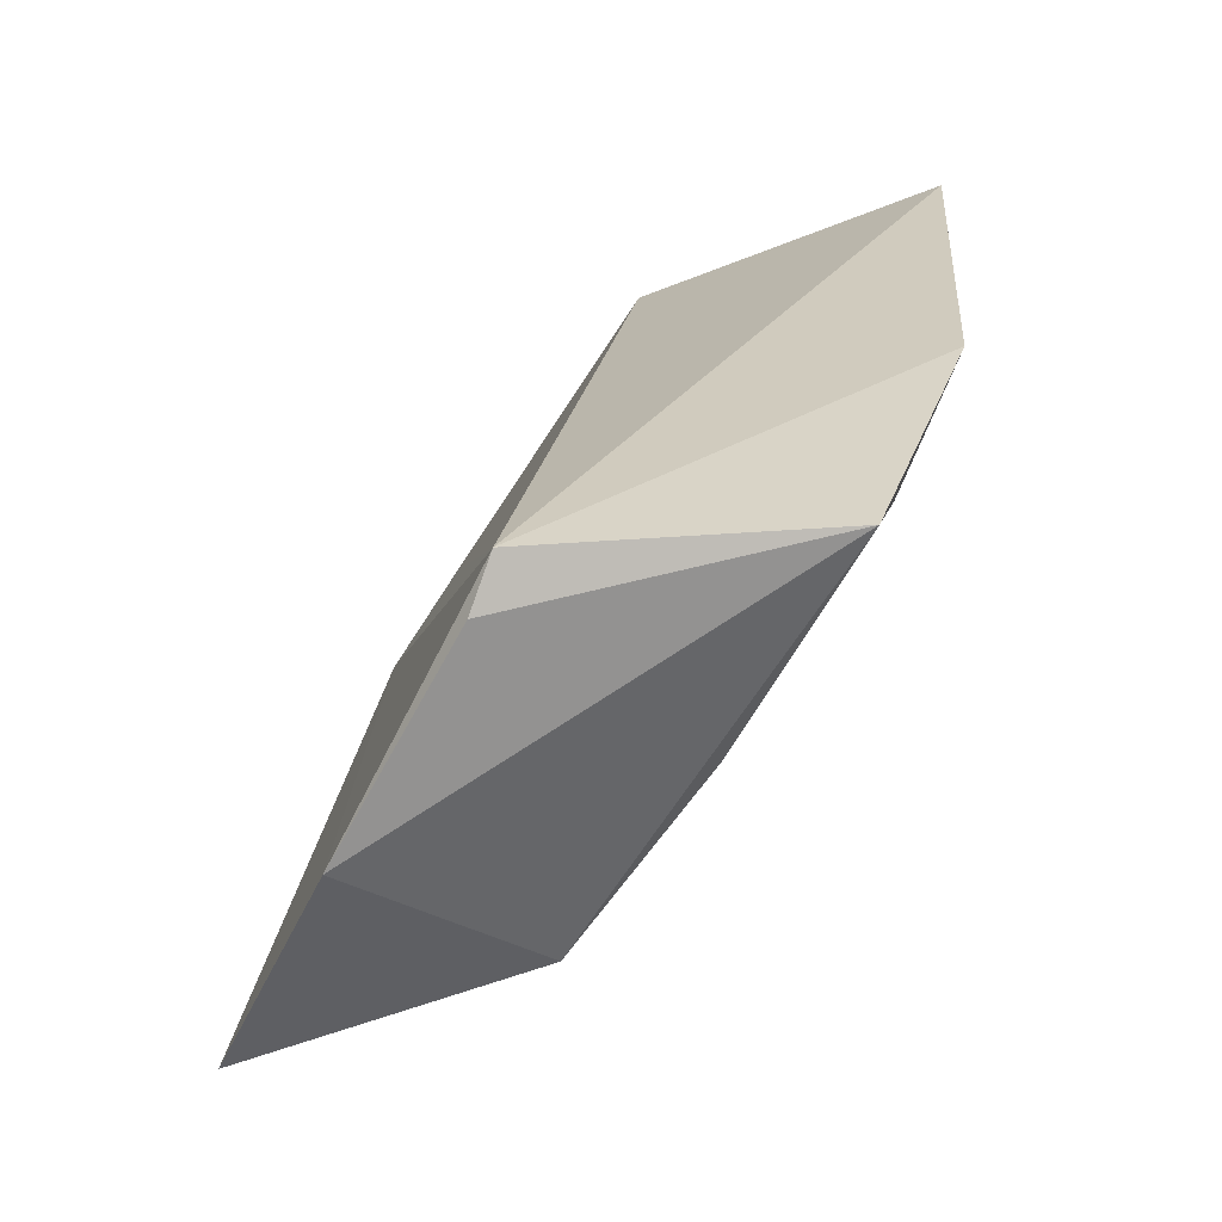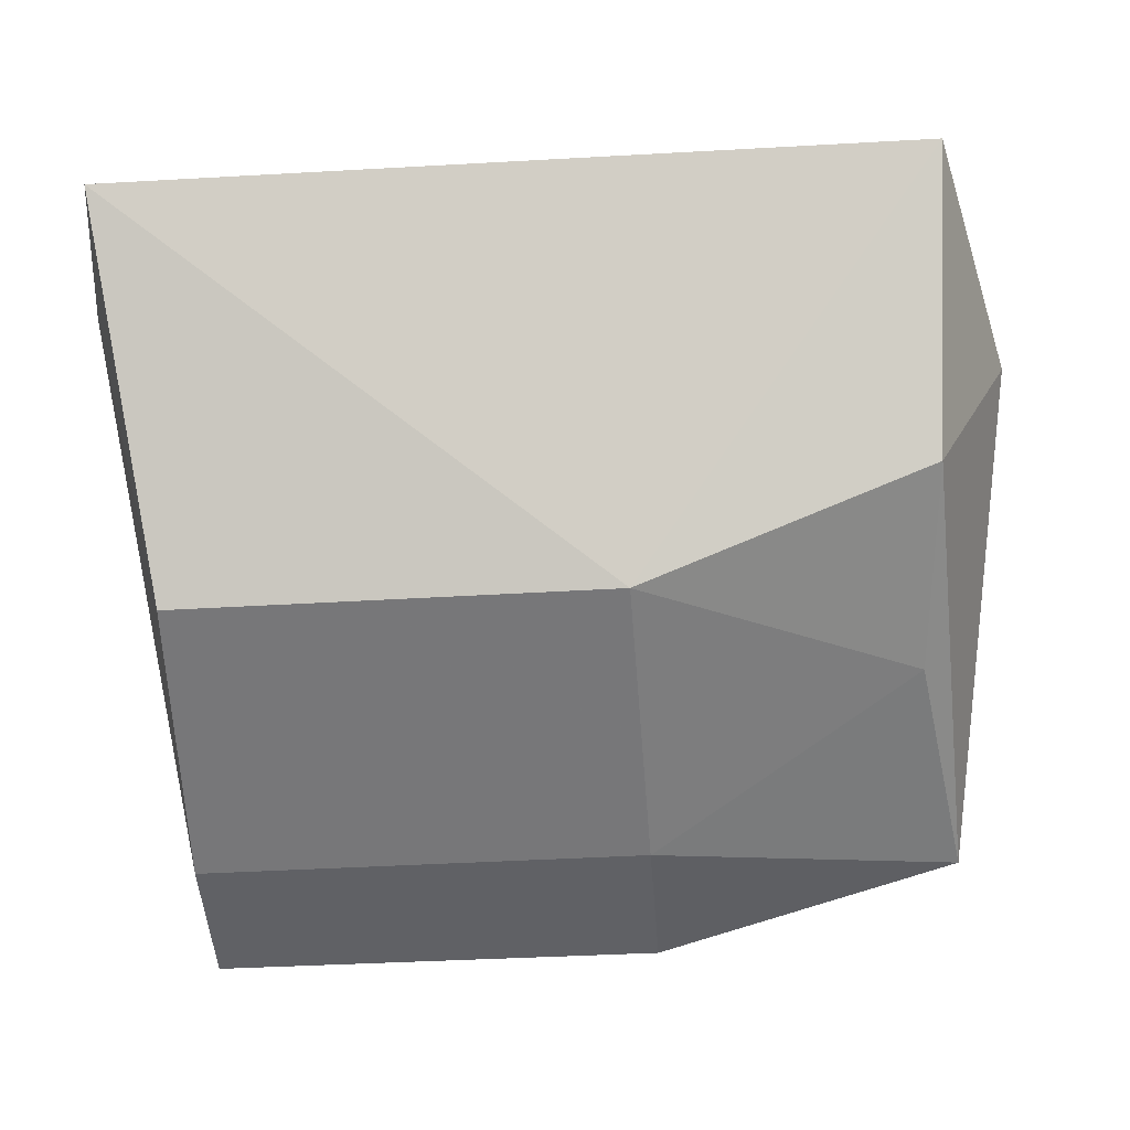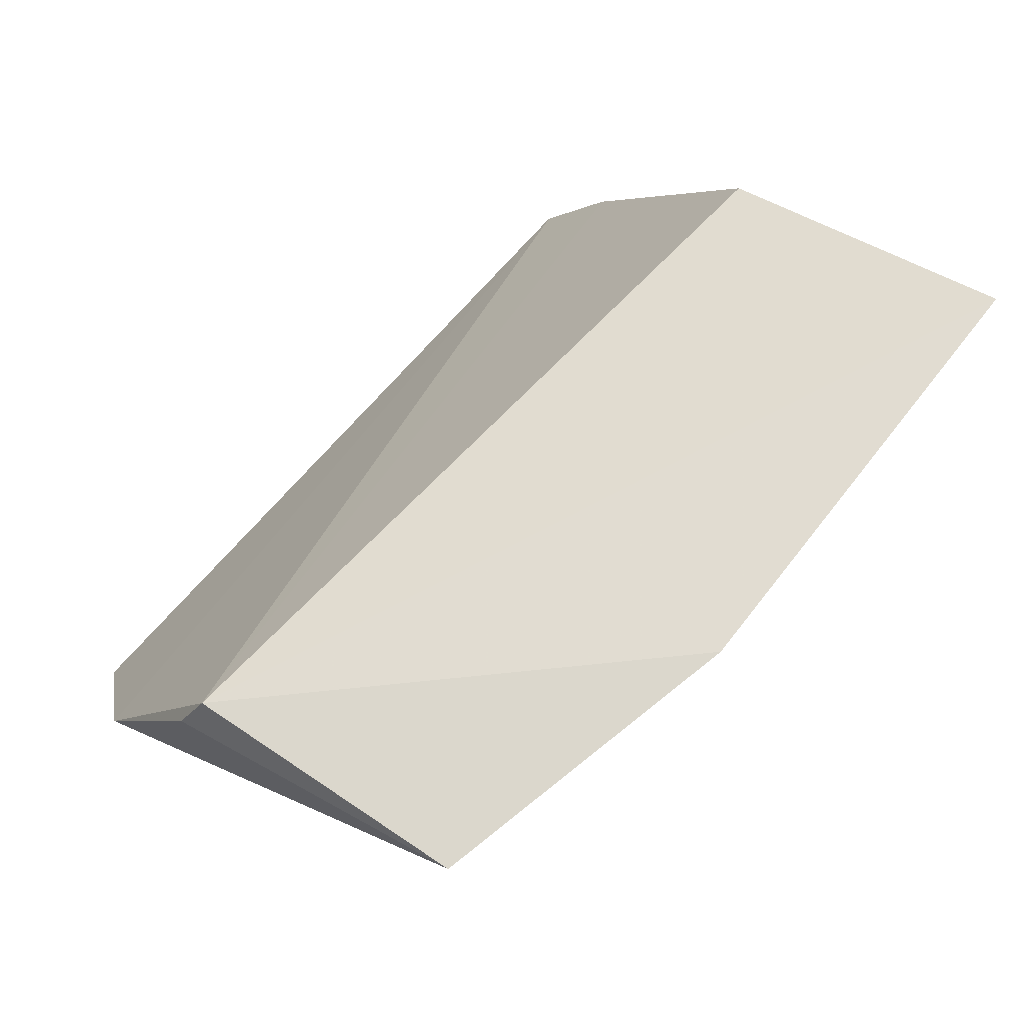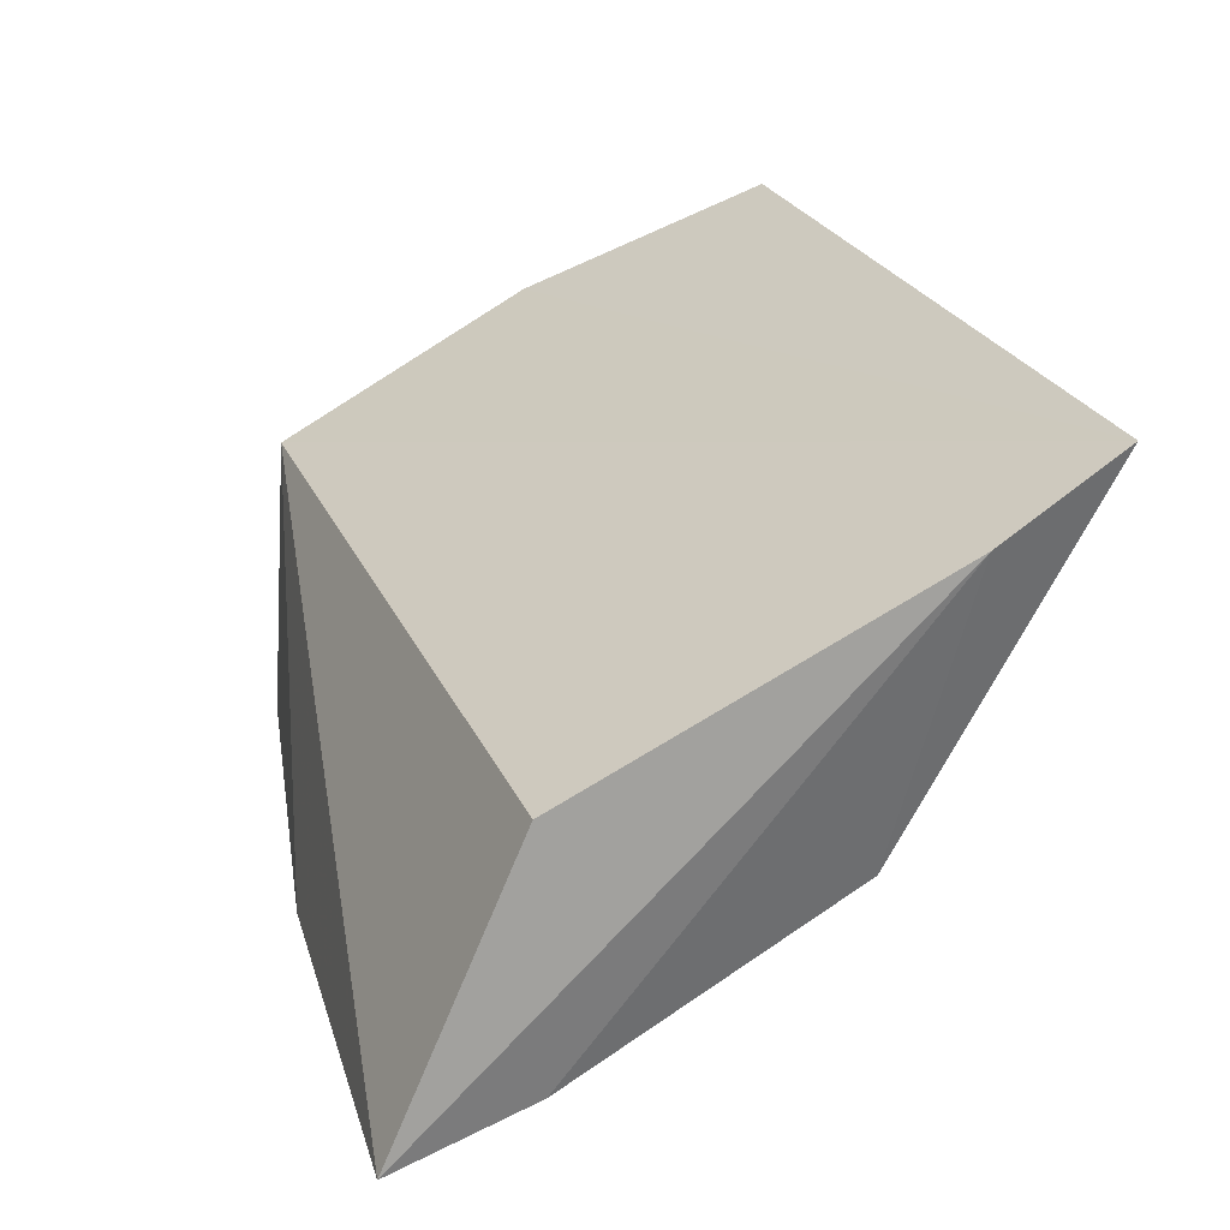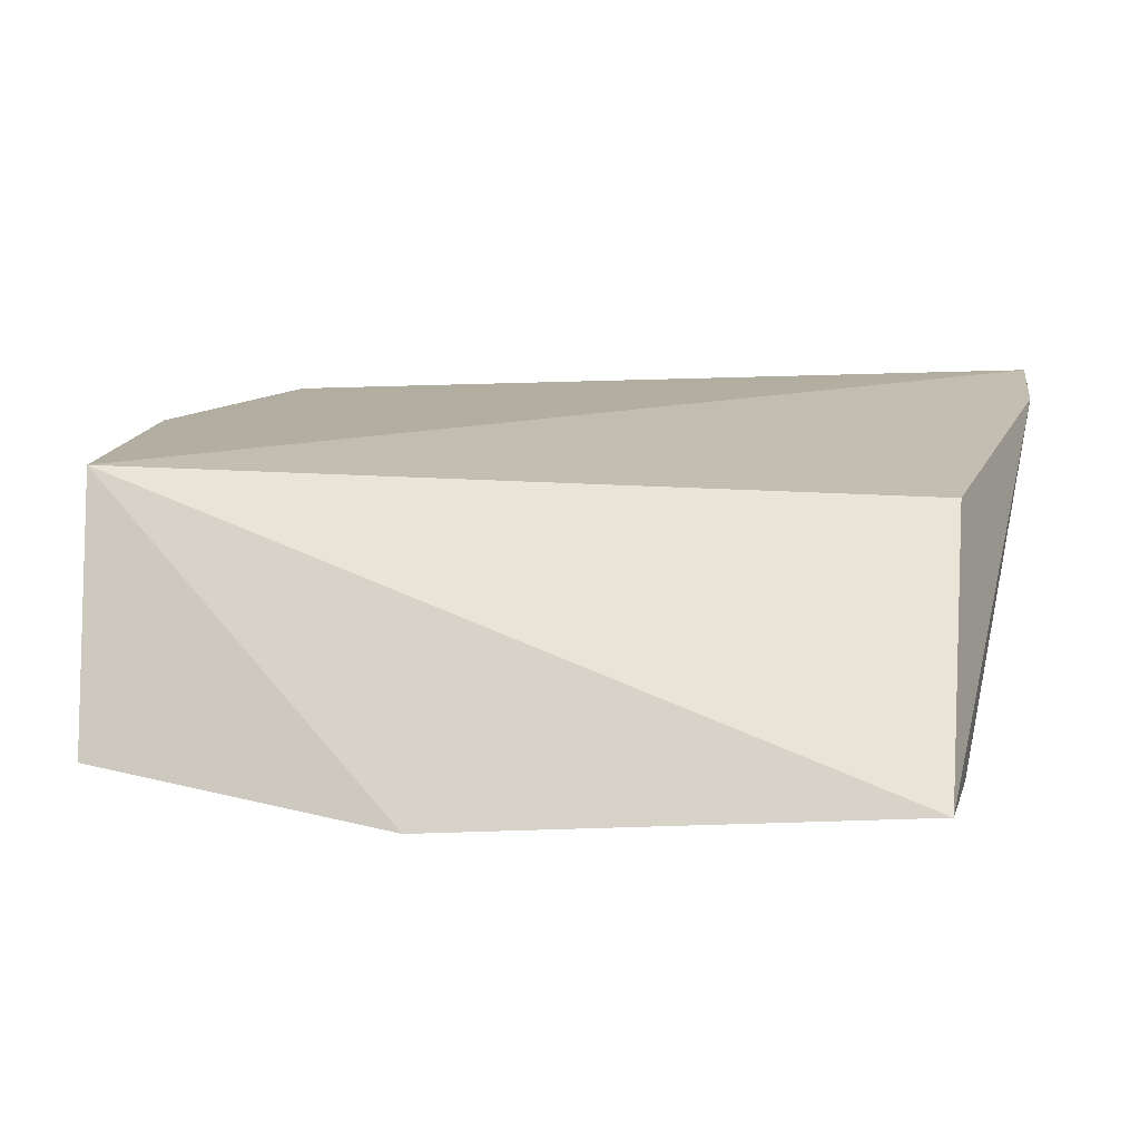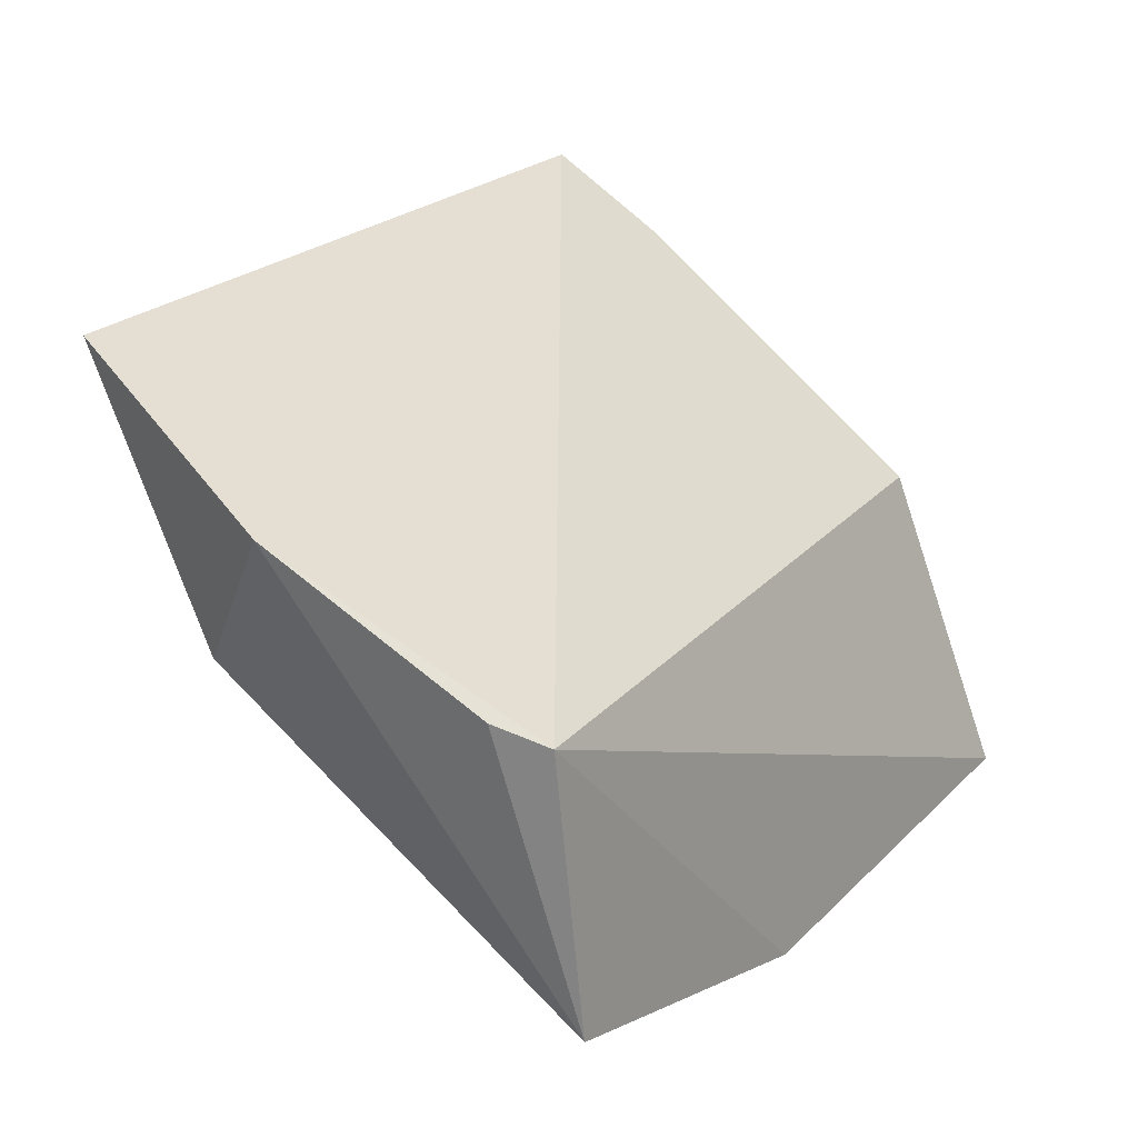
<metadata>
{"format":"obj","ext":"obj","renderer":"f3d","projection":"perspective","resolution":1024,"background":"white","views":[{"elev":26.3,"azim":93.6,"up":"+Y"},{"elev":-28.2,"azim":4.8,"up":"+Z"},{"elev":70.6,"azim":127.6,"up":"+Y"},{"elev":21.0,"azim":-104.3,"up":"+Z"},{"elev":-15.1,"azim":-166.0,"up":"+Z"},{"elev":25.1,"azim":123.2,"up":"+Z"}]}
</metadata>
<code>
v 0.04768 0.2336 0.00905
v 0.05378 0.256 -0.001457
v -0.02948 0.2297 0.005844
v -0.02521 0.2853 -0.04915
v 0.04463 0.2614 -0.03042
v -0.0259 0.2732 -0.02039
v 0.04627 0.2441 -0.01832
v 0.04973 0.2811 -0.01413
v -0.03047 0.2408 -0.001123
v 0.0482 0.2829 -0.04119
v 0.01838 0.2455 -0.02904
v -0.0238 0.2459 -0.02927
v 0.05166 0.2763 -0.01242
v 0.01853 0.2853 -0.04874
v 0.01856 0.2717 -0.04381
v -0.02512 0.2722 -0.04411
f 1 2 3
f 7 2 1
f 8 4 6
f 8 3 2
f 9 6 4
f 9 8 6
f 9 3 8
f 10 7 5
f 10 2 7
f 11 7 1
f 11 1 3
f 11 5 7
f 12 3 9
f 12 11 3
f 13 10 8
f 13 8 2
f 13 2 10
f 14 4 8
f 14 8 10
f 15 10 5
f 15 5 11
f 15 14 10
f 15 4 14
f 16 12 9
f 16 9 4
f 16 4 15
f 16 15 11
f 16 11 12

</code>
